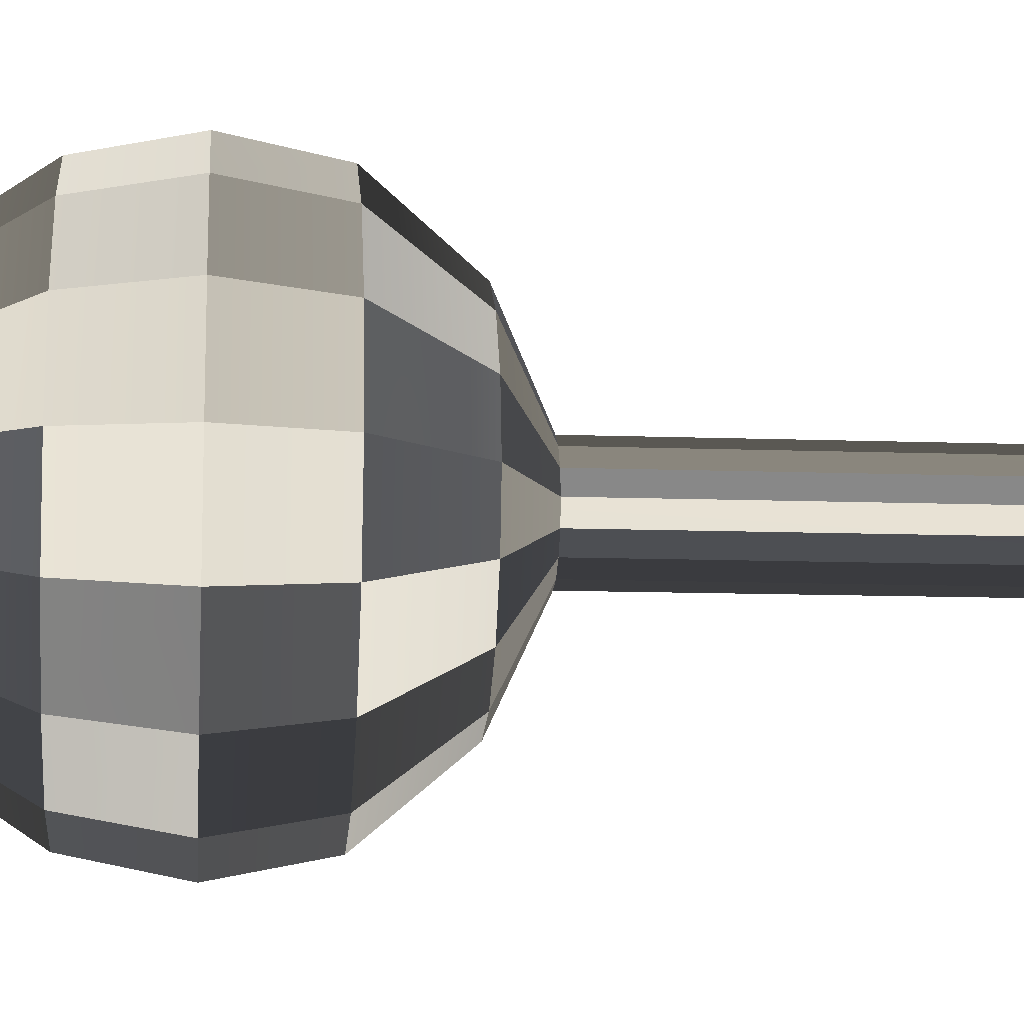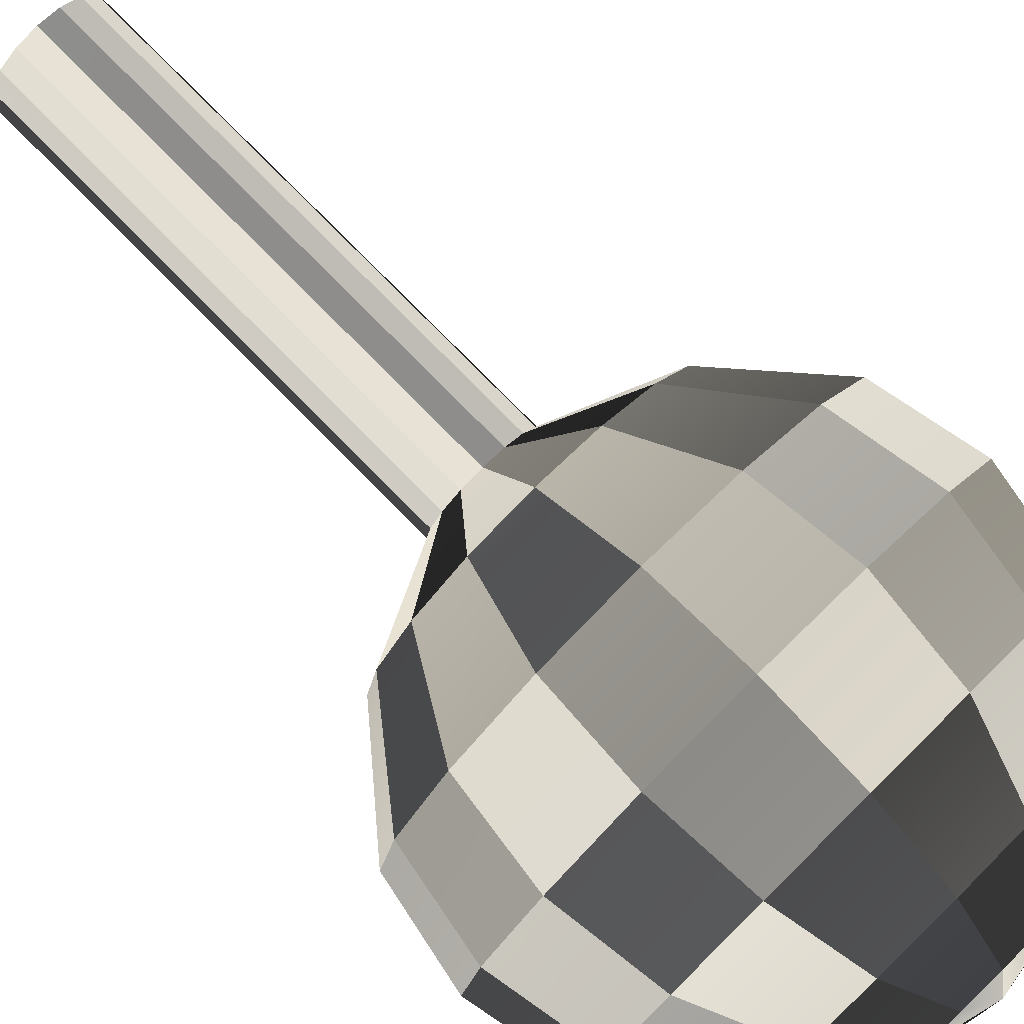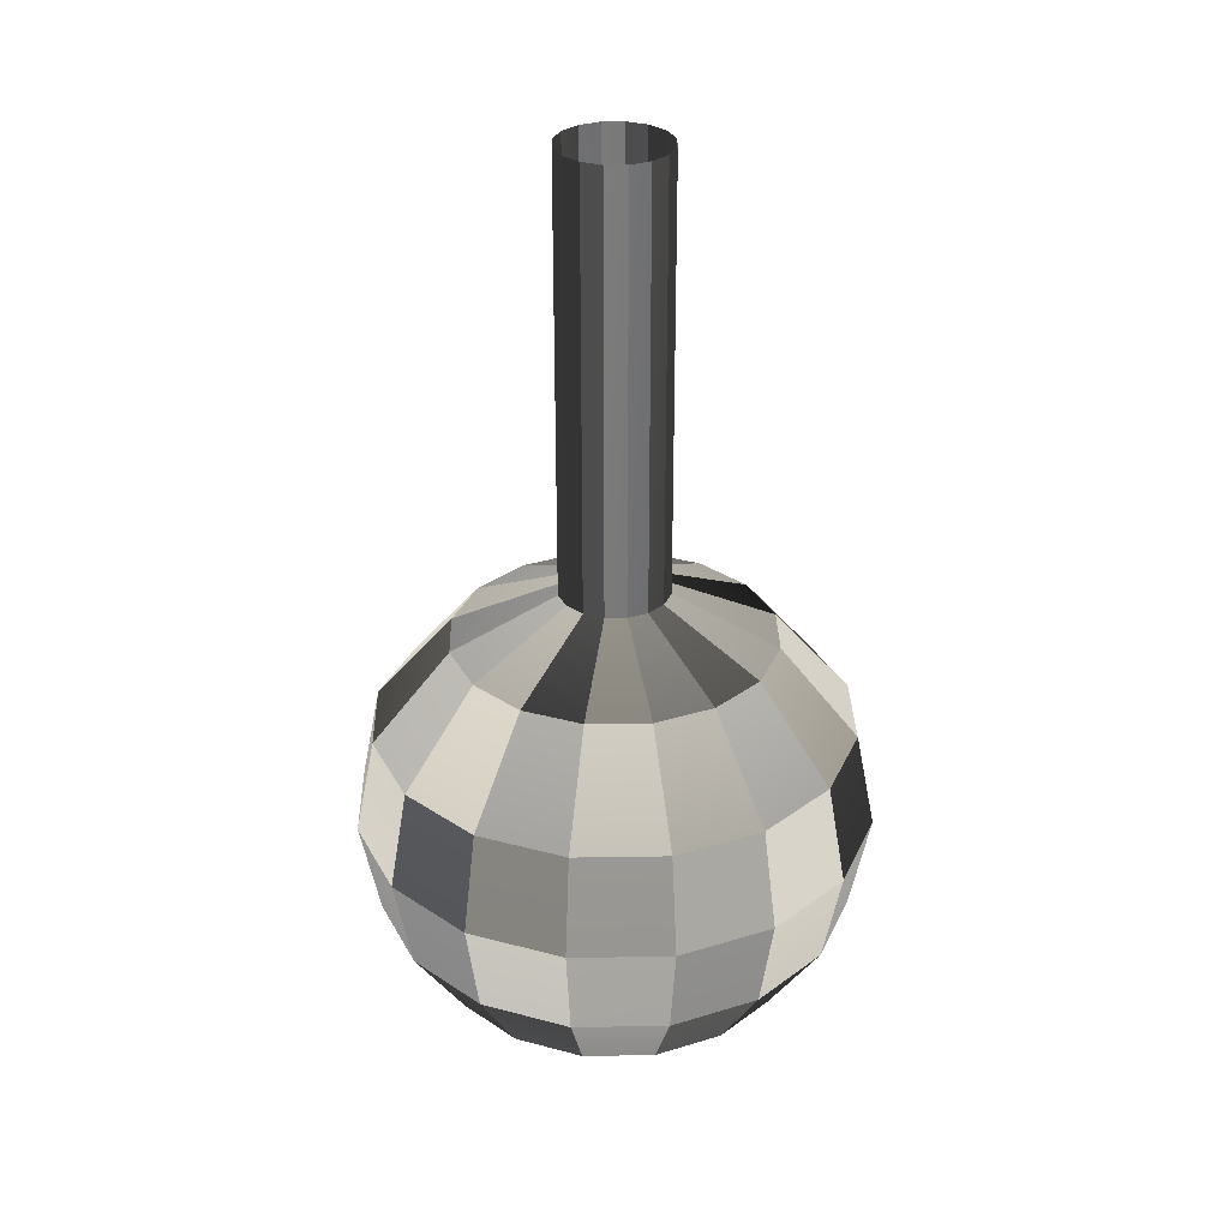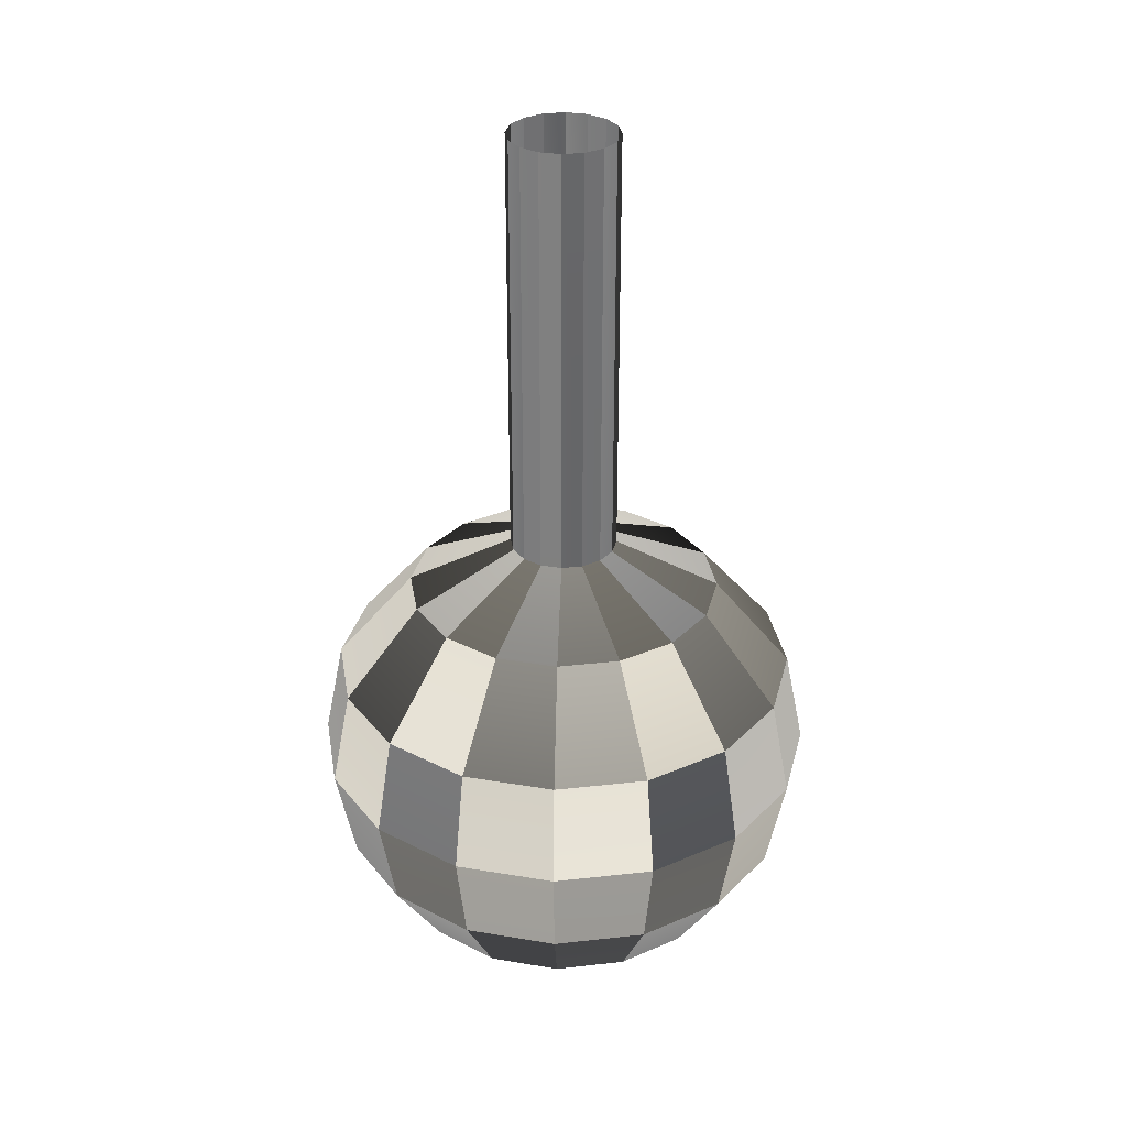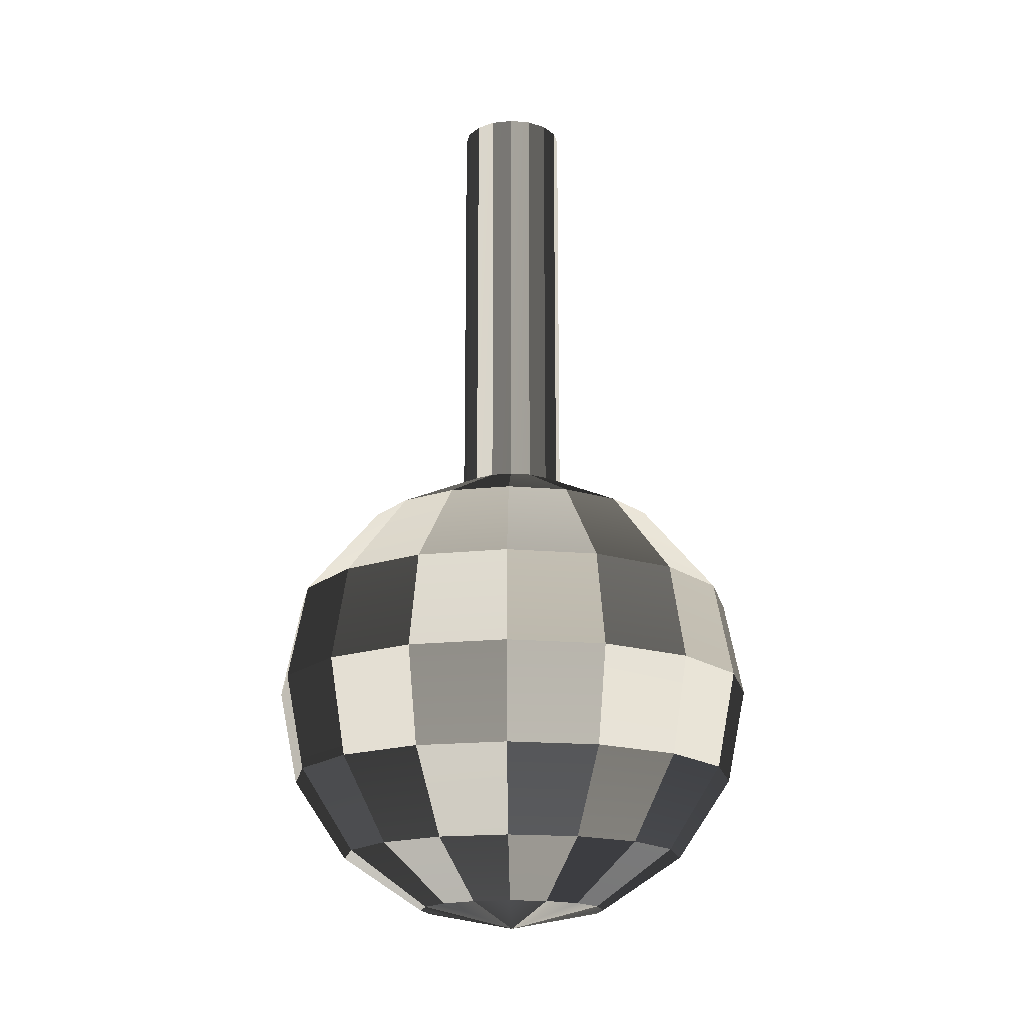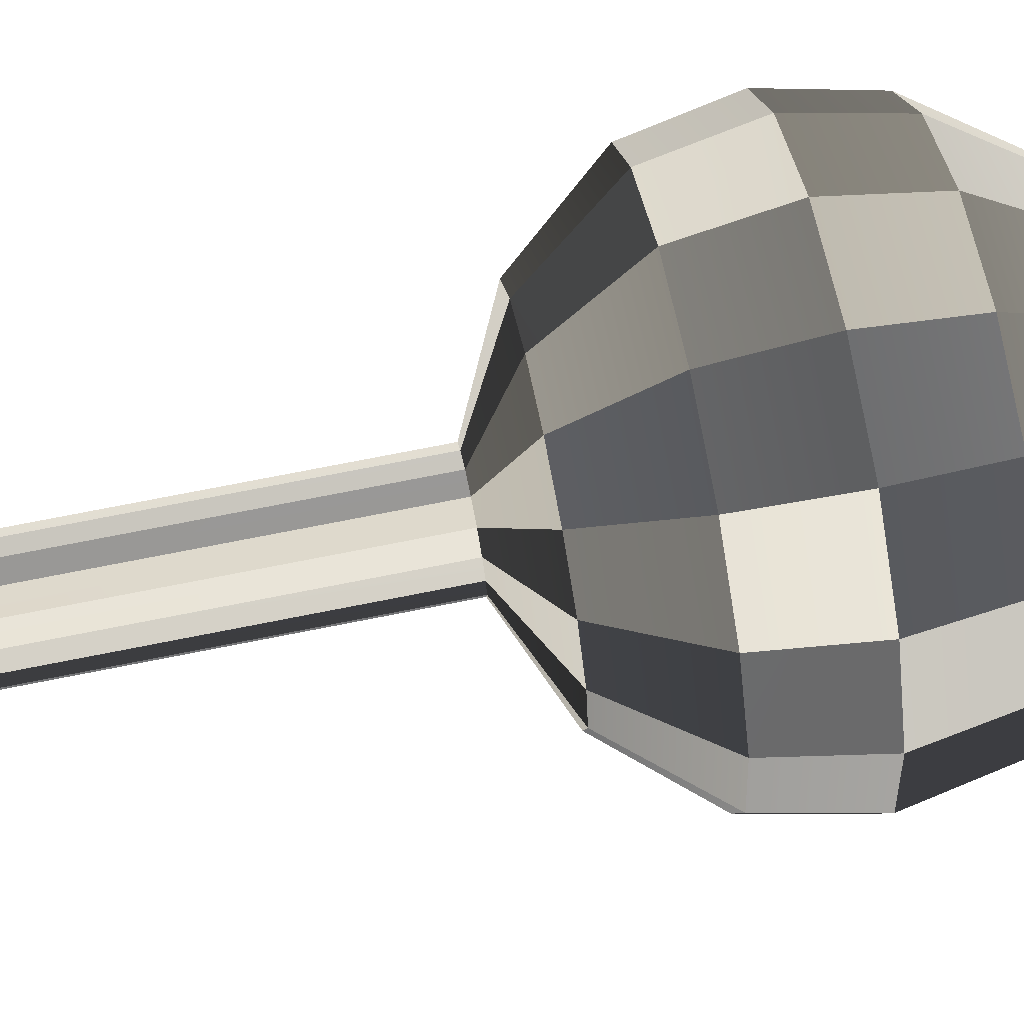
<metadata>
{"format":"obj","ext":"obj","renderer":"f3d","projection":"perspective","resolution":1024,"background":"white","views":[{"elev":-11.5,"azim":84.9,"up":"+Z"},{"elev":79.0,"azim":-44.7,"up":"+Z"},{"elev":30.9,"azim":77.4,"up":"+Y"},{"elev":31.5,"azim":2.2,"up":"+Y"},{"elev":-17.2,"azim":-66.3,"up":"+Y"},{"elev":73.4,"azim":-101.2,"up":"+Z"}]}
</metadata>
<code>
o ToasterLever_20_ToasterLever_20_1_GeomSubset_2
v -0.002036 -0.2167 0.04994
v -0.002036 -0.2127 0.04994
v 0.002036 -0.2167 0.04994
v 0.002036 -0.2127 0.04994
v -0.002036 -0.2167 0.04994
v -0.002036 -0.2127 0.04994
v 0.002036 -0.2167 0.04994
v 0.002036 -0.2127 0.04994
v -0.002036 -0.2167 0.04994
v -0.002036 -0.2127 0.04994
v 0.002036 -0.2167 0.04994
v 0.002036 -0.2127 0.04994
v -0.002036 -0.2167 0.04994
v -0.002036 -0.2127 0.04994
v 0.002036 -0.2167 0.04994
v 0.002036 -0.2127 0.04994
v -0.002036 -0.2167 0.04994
v -0.002036 -0.2127 0.04994
v 0.002036 -0.2167 0.04994
v 0.002036 -0.2127 0.04994
v -0.002036 -0.2167 0.04994
v -0.002036 -0.2127 0.04994
v 0.002036 -0.2167 0.04994
v 0.002036 -0.2127 0.04994
v -0.002331 -0.2036 0.0509
v -0.001784 -0.2036 0.05172
v -0.000966 -0.2036 0.05227
v 0 -0.2036 0.05246
v 0.000966 -0.2036 0.05227
v 0.001784 -0.2036 0.05172
v 0.002331 -0.2036 0.0509
v 0.002523 -0.2036 0.04994
v 0.002331 -0.2036 0.04897
v 0.001784 -0.2036 0.04815
v 0.000966 -0.2036 0.04761
v 0 -0.2036 0.04741
v -0.000966 -0.2036 0.04761
v -0.001784 -0.2036 0.04815
v -0.002331 -0.2036 0.04897
v -0.002523 -0.2036 0.04994
v -0.006811 -0.2059 0.05276
v -0.005213 -0.2059 0.05515
v -0.002821 -0.2059 0.05675
v 0 -0.2059 0.05731
v 0.002821 -0.2059 0.05675
v 0.005213 -0.2059 0.05515
v 0.006811 -0.2059 0.05276
v 0.007372 -0.2059 0.04994
v 0.006811 -0.2059 0.04712
v 0.005213 -0.2059 0.04473
v 0.002821 -0.2059 0.04313
v 0 -0.2059 0.04257
v -0.002821 -0.2059 0.04313
v -0.005213 -0.2059 0.04473
v -0.006811 -0.2059 0.04712
v -0.007372 -0.2059 0.04994
v -0.01012 -0.2102 0.05413
v -0.007748 -0.2102 0.05769
v -0.004193 -0.2102 0.06006
v 0 -0.2102 0.06089
v 0.004193 -0.2102 0.06006
v 0.007748 -0.2102 0.05769
v 0.01012 -0.2102 0.05413
v 0.01096 -0.2102 0.04994
v 0.01012 -0.2102 0.04575
v 0.007748 -0.2102 0.04219
v 0.004193 -0.2102 0.03982
v 0 -0.2102 0.03898
v -0.004193 -0.2102 0.03982
v -0.007748 -0.2102 0.04219
v -0.01012 -0.2102 0.04575
v -0.01096 -0.2102 0.04994
v -0.01096 -0.2147 0.05448
v -0.008386 -0.2147 0.05832
v -0.004539 -0.2147 0.06089
v 0 -0.2147 0.0618
v 0.004539 -0.2147 0.06089
v 0.008386 -0.2147 0.05832
v 0.01096 -0.2147 0.05448
v 0.01186 -0.2147 0.04994
v 0.01096 -0.2147 0.0454
v 0.008386 -0.2147 0.04155
v 0.004539 -0.2147 0.03898
v 0 -0.2147 0.03808
v -0.004539 -0.2147 0.03898
v -0.008386 -0.2147 0.04155
v -0.01096 -0.2147 0.0454
v -0.01186 -0.2147 0.04994
v -0.01012 -0.2192 0.05413
v -0.007748 -0.2192 0.05769
v -0.004193 -0.2192 0.06006
v 0 -0.2192 0.06089
v 0.004193 -0.2192 0.06006
v 0.007748 -0.2192 0.05769
v 0.01012 -0.2192 0.05413
v 0.01096 -0.2192 0.04994
v 0.01012 -0.2192 0.04575
v 0.007748 -0.2192 0.04219
v 0.004193 -0.2192 0.03982
v 0 -0.2192 0.03898
v -0.004193 -0.2192 0.03982
v -0.007748 -0.2192 0.04219
v -0.01012 -0.2192 0.04575
v -0.01096 -0.2192 0.04994
v -0.007748 -0.2231 0.05315
v -0.00593 -0.2231 0.05587
v -0.003209 -0.2231 0.05769
v 0 -0.2231 0.05832
v 0.003209 -0.2231 0.05769
v 0.00593 -0.2231 0.05587
v 0.007748 -0.2231 0.05315
v 0.008386 -0.2231 0.04994
v 0.007748 -0.2231 0.04673
v 0.00593 -0.2231 0.04401
v 0.003209 -0.2231 0.04219
v 0 -0.2231 0.04155
v -0.003209 -0.2231 0.04219
v -0.00593 -0.2231 0.04401
v -0.007748 -0.2231 0.04673
v -0.008386 -0.2231 0.04994
v -0.004193 -0.2257 0.05167
v -0.003209 -0.2257 0.05315
v -0.001737 -0.2257 0.05413
v 0 -0.2257 0.05448
v 0.001737 -0.2257 0.05413
v 0.003209 -0.2257 0.05315
v 0.004193 -0.2257 0.05167
v 0.004539 -0.2257 0.04994
v 0.004193 -0.2257 0.0482
v 0.003209 -0.2257 0.04673
v 0.001737 -0.2257 0.04575
v 0 -0.2257 0.0454
v -0.001737 -0.2257 0.04575
v -0.003209 -0.2257 0.04673
v -0.004193 -0.2257 0.0482
v -0.004539 -0.2257 0.04994
v 0 -0.2266 0.04994
v -0.001784 -0.1833 0.05172
v -0.000966 -0.1833 0.05227
v 0 -0.1833 0.05246
v 0.000966 -0.1833 0.05227
v 0.001784 -0.1833 0.05172
v 0.002331 -0.1833 0.0509
v 0.002523 -0.1833 0.04994
v 0.002331 -0.1833 0.04897
v 0.001784 -0.1833 0.04815
v 0.000966 -0.1833 0.04761
v 0 -0.1833 0.04741
v -0.000966 -0.1833 0.04761
v -0.001784 -0.1833 0.04815
v -0.002331 -0.1833 0.04897
v -0.002523 -0.1833 0.04994
v -0.002331 -0.1833 0.0509
f 9 10 12 11
f 25 26 42 41
f 26 27 43 42
f 27 28 44 43
f 28 29 45 44
f 29 30 46 45
f 30 31 47 46
f 31 32 48 47
f 32 33 49 48
f 33 34 50 49
f 34 35 51 50
f 35 36 52 51
f 36 37 53 52
f 37 38 54 53
f 38 39 55 54
f 39 40 56 55
f 40 25 41 56
f 41 42 58 57
f 42 43 59 58
f 43 44 60 59
f 44 45 61 60
f 45 46 62 61
f 46 47 63 62
f 47 48 64 63
f 48 49 65 64
f 49 50 66 65
f 50 51 67 66
f 51 52 68 67
f 52 53 69 68
f 53 54 70 69
f 54 55 71 70
f 55 56 72 71
f 56 41 57 72
f 57 58 74 73
f 58 59 75 74
f 59 60 76 75
f 60 61 77 76
f 61 62 78 77
f 62 63 79 78
f 63 64 80 79
f 64 65 81 80
f 65 66 82 81
f 66 67 83 82
f 67 68 84 83
f 68 69 85 84
f 69 70 86 85
f 70 71 87 86
f 71 72 88 87
f 72 57 73 88
f 73 74 90 89
f 74 75 91 90
f 75 76 92 91
f 76 77 93 92
f 77 78 94 93
f 78 79 95 94
f 79 80 96 95
f 80 81 97 96
f 81 82 98 97
f 82 83 99 98
f 83 84 100 99
f 84 85 101 100
f 85 86 102 101
f 86 87 103 102
f 87 88 104 103
f 88 73 89 104
f 89 90 106 105
f 90 91 107 106
f 91 92 108 107
f 92 93 109 108
f 93 94 110 109
f 94 95 111 110
f 95 96 112 111
f 96 97 113 112
f 97 98 114 113
f 98 99 115 114
f 99 100 116 115
f 100 101 117 116
f 101 102 118 117
f 102 103 119 118
f 103 104 120 119
f 104 89 105 120
f 105 106 122 121
f 106 107 123 122
f 107 108 124 123
f 108 109 125 124
f 109 110 126 125
f 110 111 127 126
f 111 112 128 127
f 112 113 129 128
f 113 114 130 129
f 114 115 131 130
f 115 116 132 131
f 116 117 133 132
f 117 118 134 133
f 118 119 135 134
f 119 120 136 135
f 120 105 121 136
f 137 122 123 124
f 137 124 125 126
f 137 126 127 128
f 137 128 129 130
f 137 130 131 132
f 137 132 133 134
f 137 134 135 136
f 137 136 121 122
f 27 26 138 139
f 28 27 139 140
f 29 28 140 141
f 30 29 141 142
f 31 30 142 143
f 32 31 143 144
f 33 32 144 145
f 34 33 145 146
f 35 34 146 147
f 36 35 147 148
f 37 36 148 149
f 38 37 149 150
f 39 38 150 151
f 40 39 151 152
f 25 40 152 153
f 26 25 153 138

</code>
